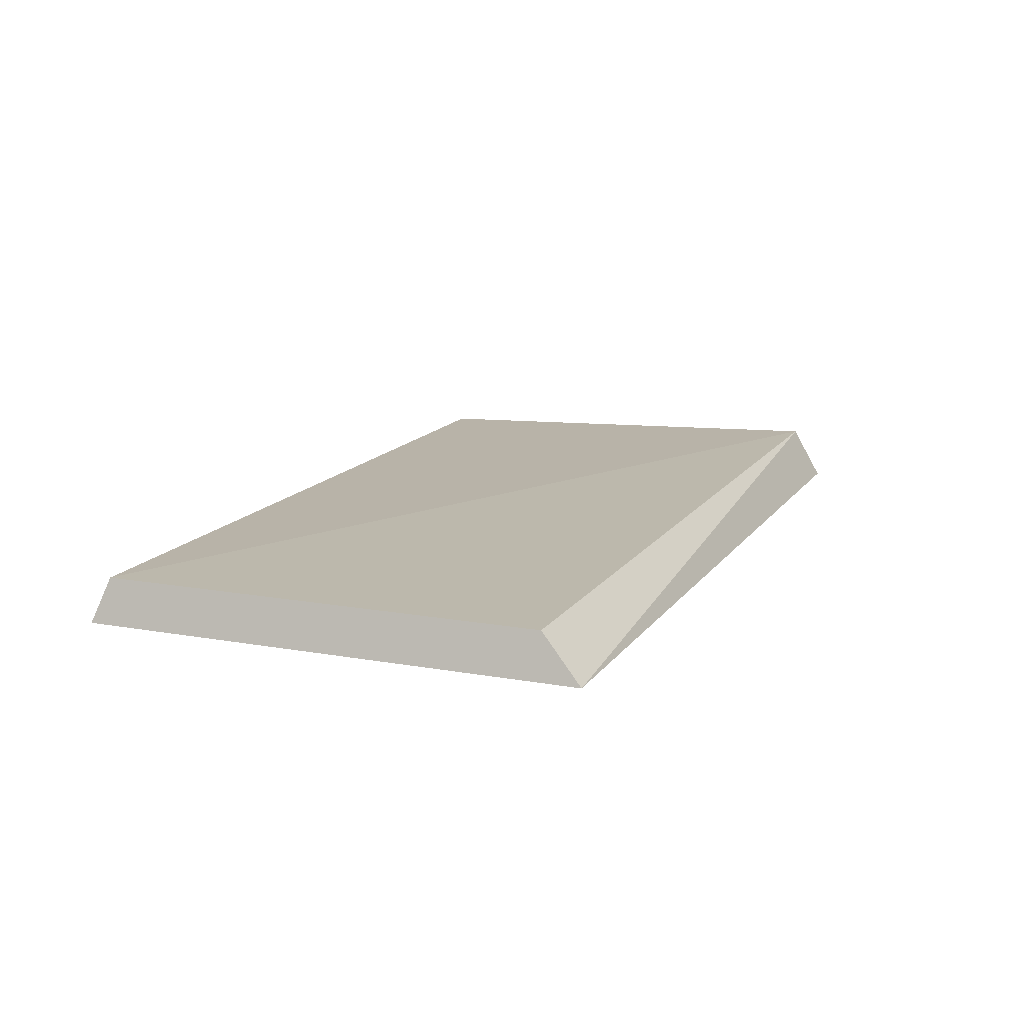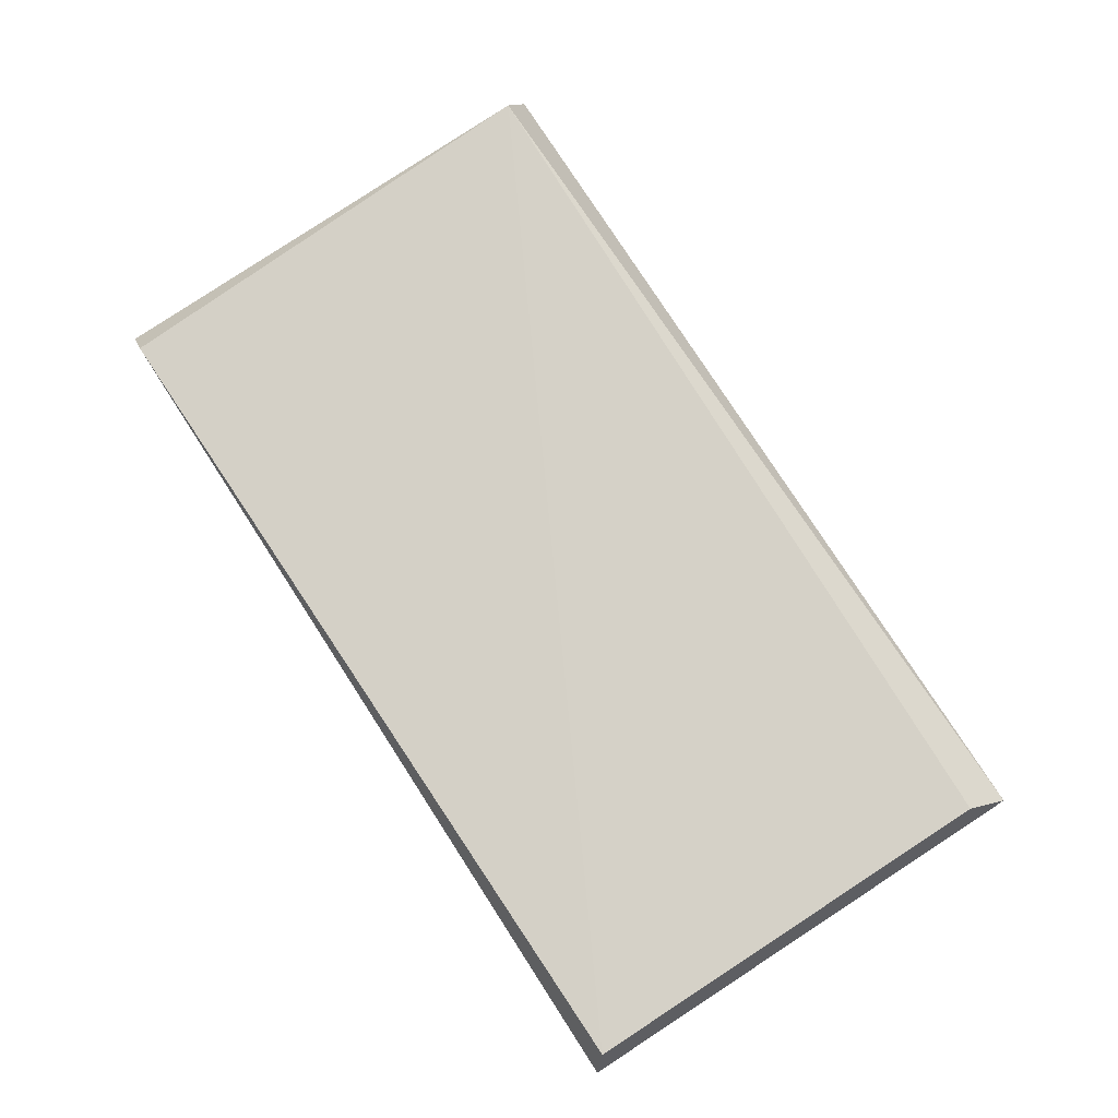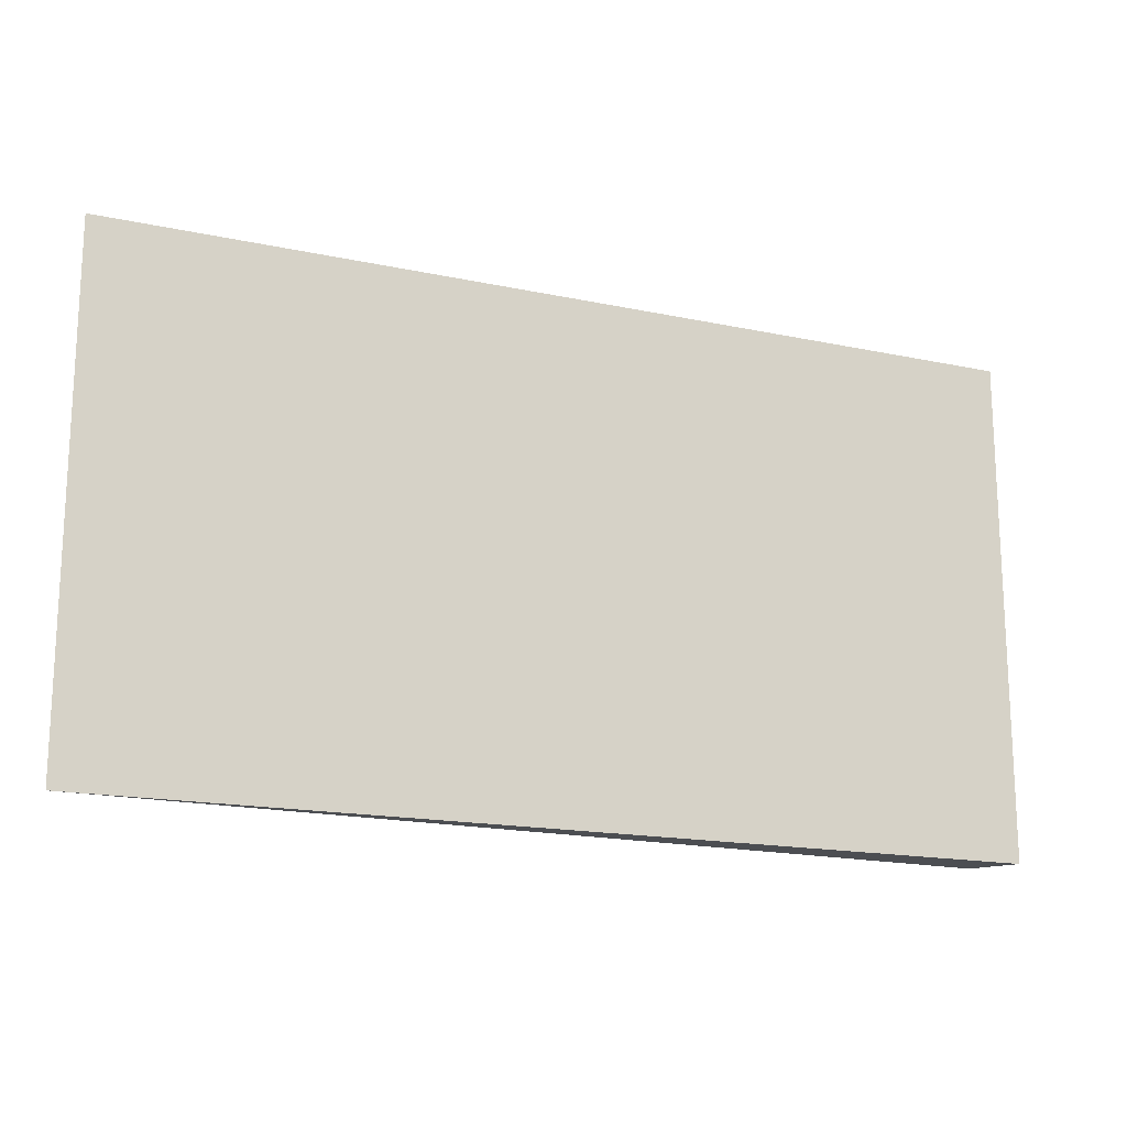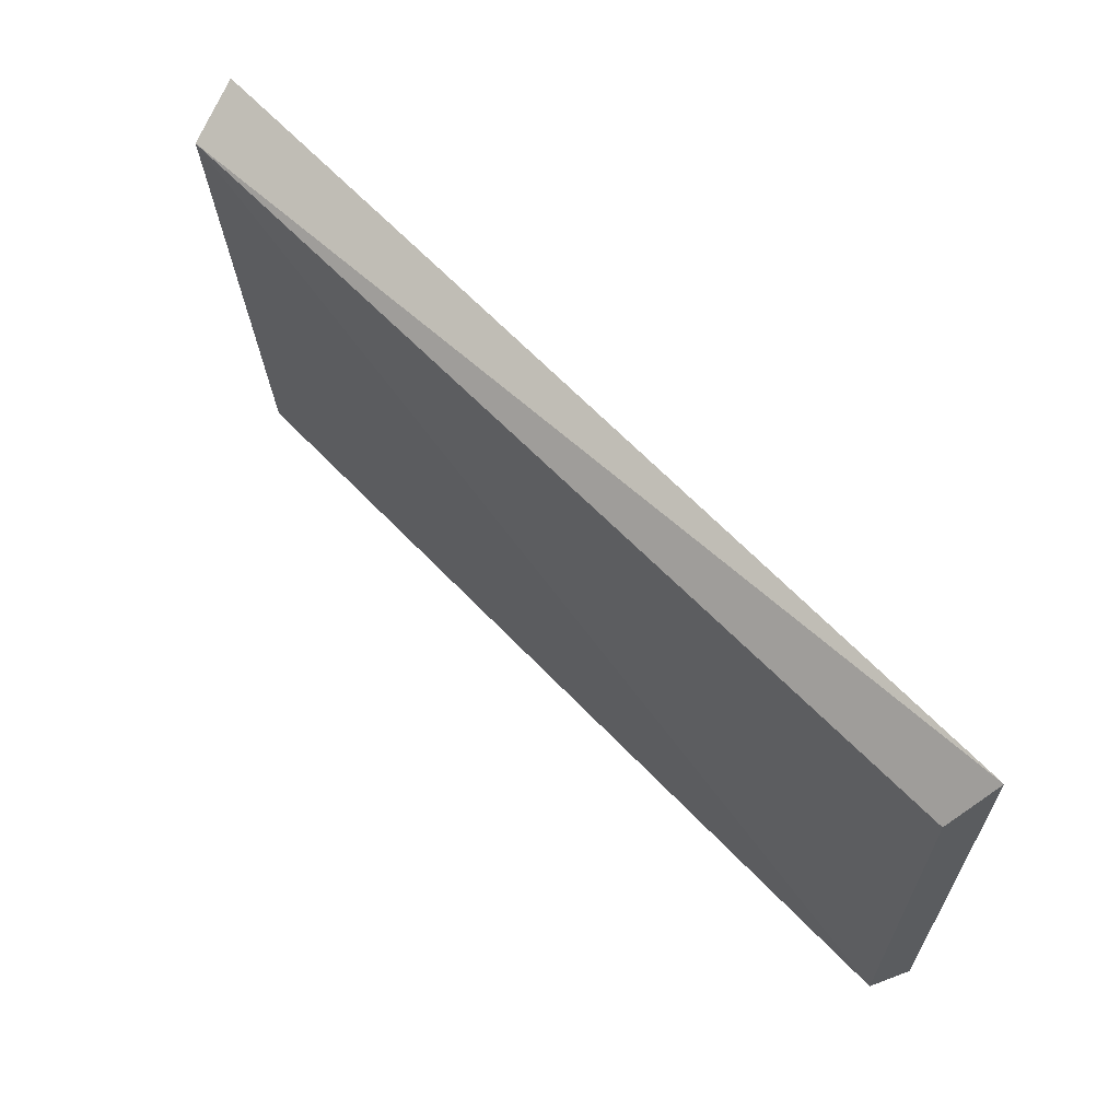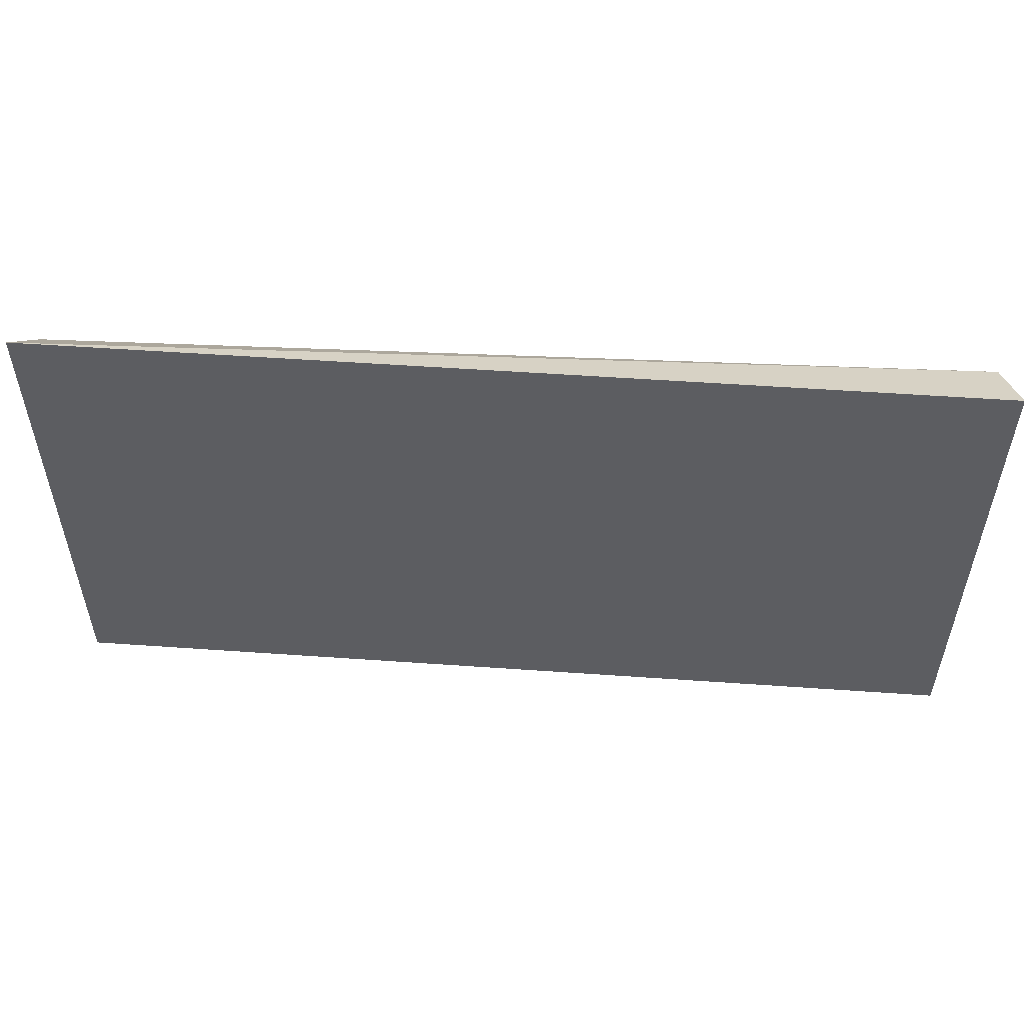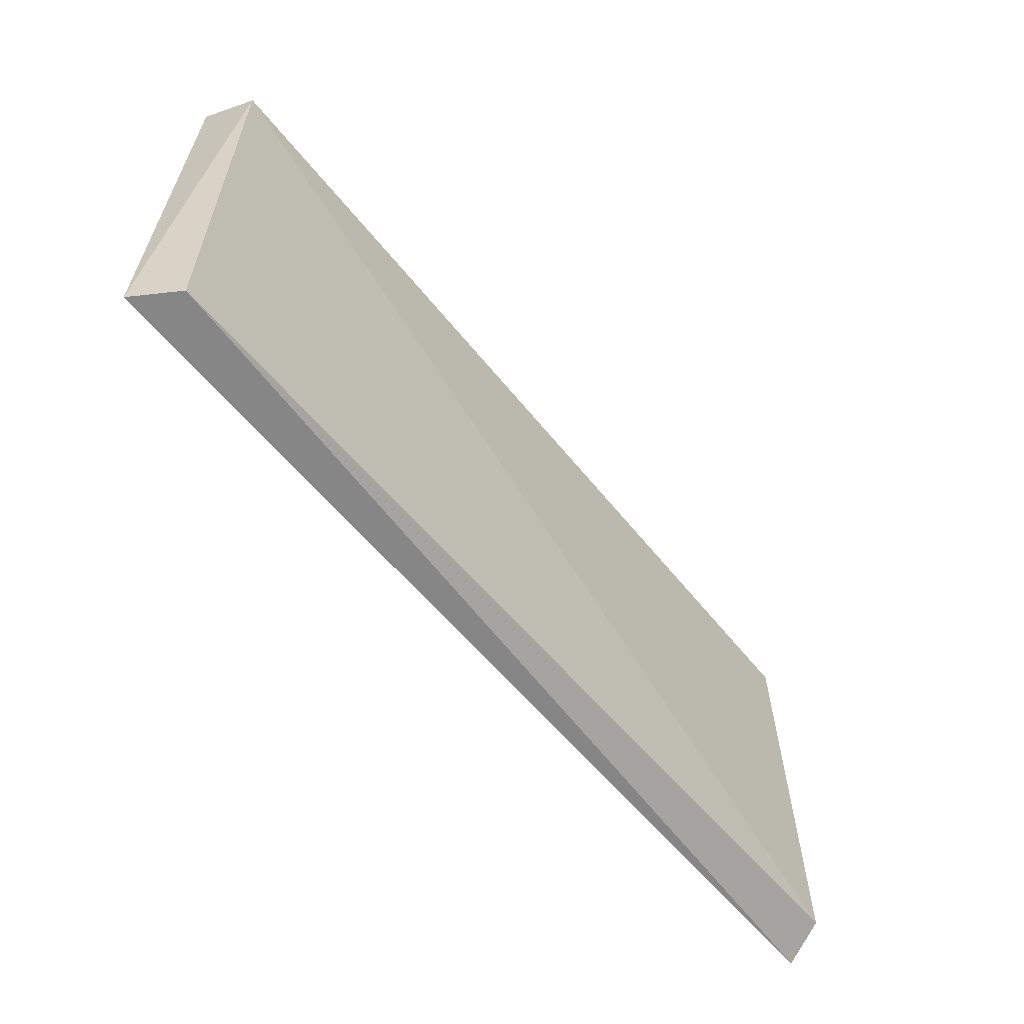
<metadata>
{"format":"obj","ext":"obj","renderer":"f3d","projection":"perspective","resolution":1024,"background":"white","views":[{"elev":13.8,"azim":-67.9,"up":"+Y"},{"elev":78.7,"azim":-122.9,"up":"+Y"},{"elev":-16.9,"azim":-23.3,"up":"+Z"},{"elev":63.4,"azim":-133.2,"up":"+Z"},{"elev":53.5,"azim":4.3,"up":"+Z"},{"elev":-62.1,"azim":130.2,"up":"+Z"}]}
</metadata>
<code>
v -0.04176 -0.9945 1.82
v -0.04176 -0.9945 1.51
v -0.05176 -1.025 1.5
v -0.05176 -1.025 1.85
v 0.5882 -1.025 1.5
v 0.5782 -0.9845 1.83
v 0.5882 -1.025 1.85
v -0.05176 -1.025 1.5
v 0.5882 -1.025 1.5
v 0.5882 -1.025 1.85
v -0.05176 -1.025 1.85
v 0.5782 -0.9845 1.83
v -0.04176 -0.9945 1.51
v -0.04176 -0.9945 1.82
v 0.5882 -1.025 1.85
v 0.5782 -0.9845 1.83
v -0.05176 -1.025 1.85
v 0.5682 -0.9945 1.5
v 0.5882 -1.025 1.5
v -0.05176 -1.025 1.5
v 0.5782 -0.9845 1.83
v -0.04176 -0.9945 1.82
v -0.05176 -1.025 1.85
v -0.05176 -1.025 1.5
v -0.04176 -0.9945 1.51
v 0.5682 -0.9945 1.5
v 0.5882 -1.025 1.5
v 0.5682 -0.9945 1.5
v 0.5782 -0.9845 1.83
v 0.5782 -0.9845 1.83
v 0.5682 -0.9945 1.5
v -0.04176 -0.9945 1.51
f 1 2 3
f 1 3 4
f 5 6 7
f 8 9 10
f 8 10 11
f 12 13 14
f 15 16 17
f 18 19 20
f 21 22 23
f 24 25 26
f 27 28 29
f 30 31 32

</code>
